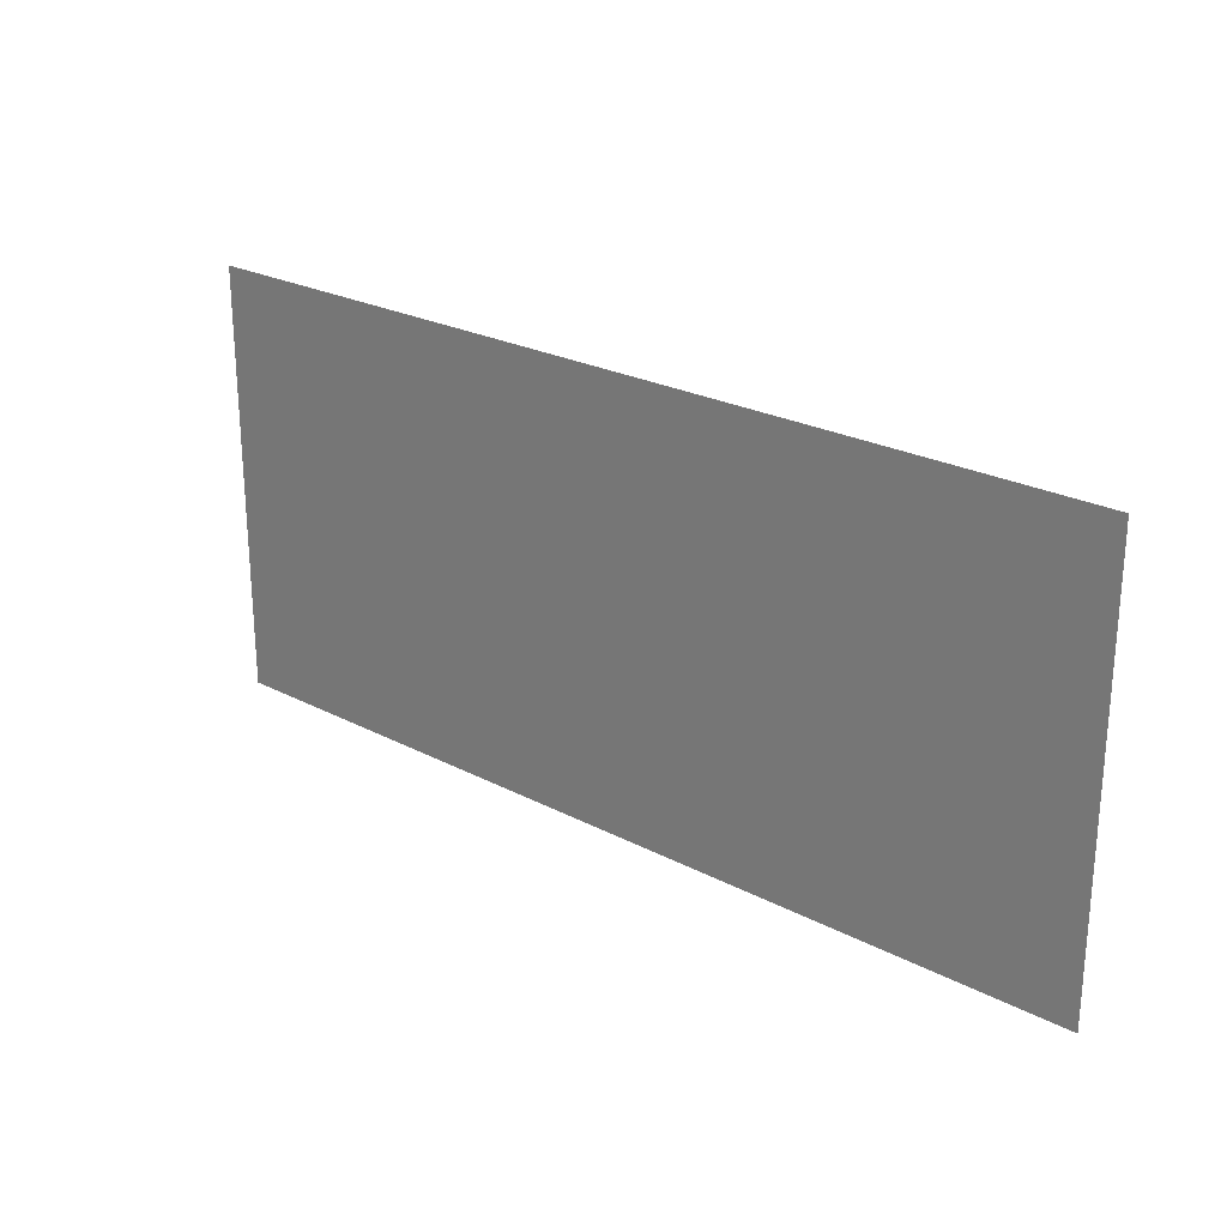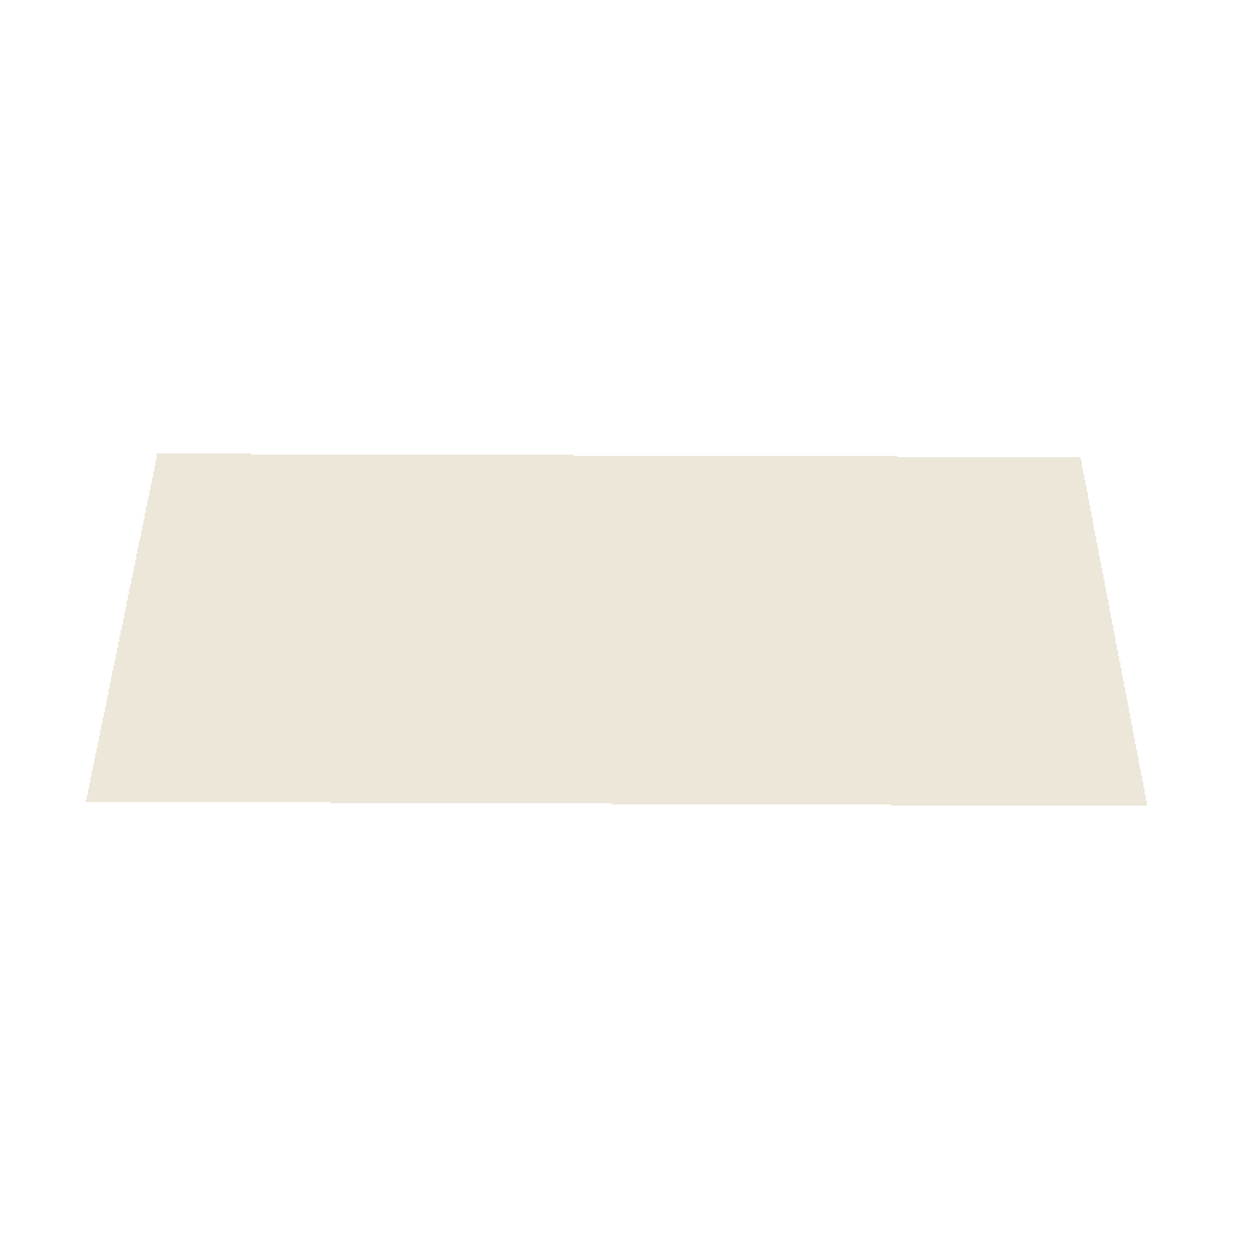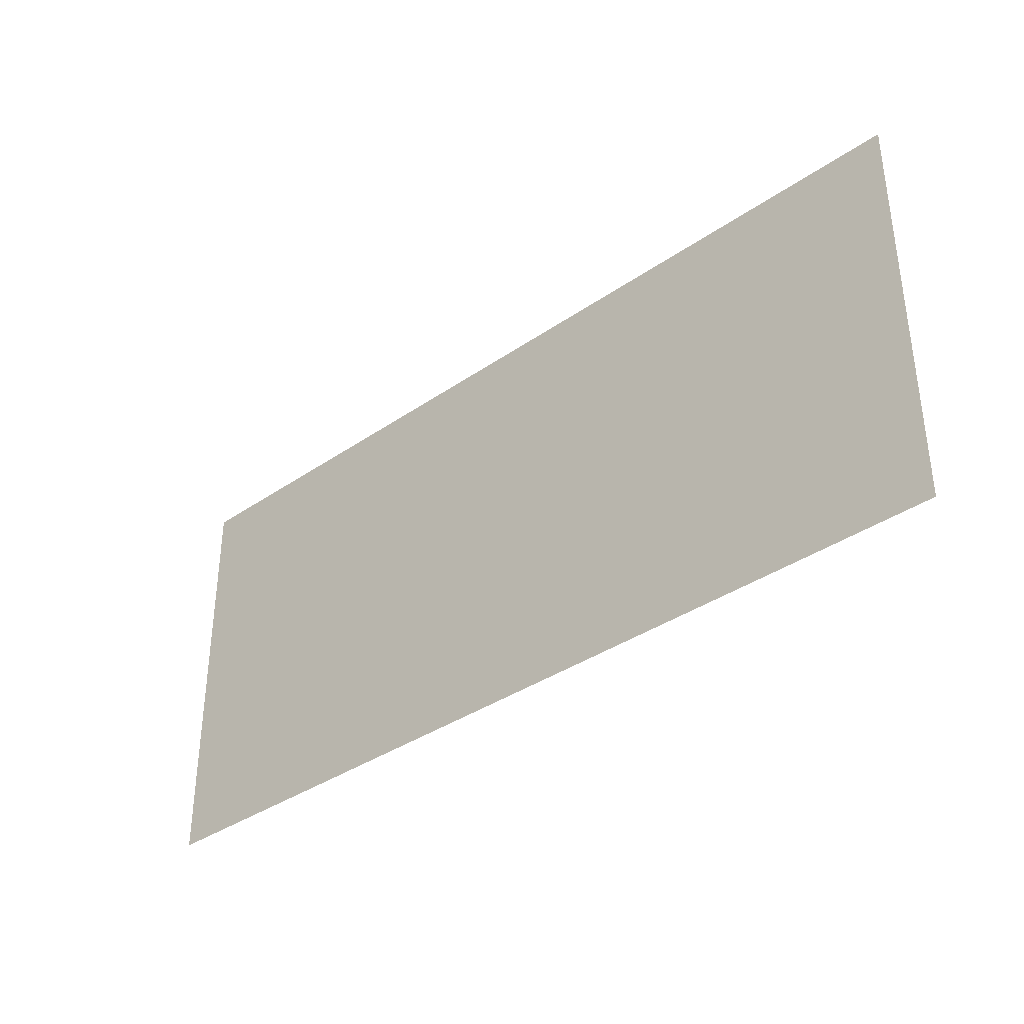
<metadata>
{"format":"obj","ext":"obj","renderer":"f3d","projection":"perspective","resolution":1024,"background":"white","views":[{"elev":24.6,"azim":40.5,"up":"+Z"},{"elev":49.8,"azim":0.3,"up":"+Y"},{"elev":-36.4,"azim":-138.0,"up":"+Z"}]}
</metadata>
<code>
v -0.32 -0.0125 -0.03217
v -0.32 -0.0125 -0.05908
v -0.18 -0.0125 -0.05908
v -0.18 -0.0125 -0.03217
v -0.32 -0.0125 -0.09408
v -0.32 -0.0125 -0.256
v -0.2653 -0.0125 -0.256
v -0.2653 -0.0125 -0.09408
v -0.2347 -0.0125 -0.09408
v -0.2347 -0.0125 -0.256
v -0.18 -0.0125 -0.256
v -0.18 -0.0125 -0.09408
v -0.2894 -0.0125 -0.3179
v -0.2106 -0.0125 -0.3179
v -0.18 -0.0125 -0.291
v -0.32 -0.0125 -0.291
v -0.2894 -0.0125 -0.3179
v -0.32 -0.0125 -0.291
v -0.32 -0.0125 -0.3179
v -0.2894 -0.0125 -0.3179
v -0.2894 -0.0125 -0.3672
v -0.2106 -0.0125 -0.3672
v -0.2106 -0.0125 -0.3179
v -0.2106 -0.0125 -0.3179
v -0.18 -0.0125 -0.3179
v -0.18 -0.0125 -0.291
v -0.012 -0.0125 -0.005235
v -0.09731 -0.0125 -0.04023
v -0.04263 -0.0125 -0.04023
v -0.012 -0.0125 -0.005235
v -0.04263 -0.0125 -0.04023
v -0.03017 -0.0125 -0.04326
v -0.012 -0.0125 -0.005235
v -0.03017 -0.0125 -0.04326
v -0.02023 -0.0125 -0.05135
v -0.012 -0.0125 -0.005235
v -0.02023 -0.0125 -0.05135
v -0.01407 -0.0125 -0.06259
v -0.012 -0.0125 -0.005235
v -0.01407 -0.0125 -0.06259
v -0.012 -0.0125 -0.07523
v -0.1214 -0.0125 -0.04023
v -0.09731 -0.0125 -0.04023
v -0.012 -0.0125 -0.005235
v -0.152 -0.0125 -0.005235
v -0.1214 -0.0125 -0.04023
v -0.152 -0.0125 -0.005235
v -0.152 -0.0125 -0.04023
v -0.1214 -0.0125 -0.04023
v -0.1214 -0.0125 -0.1975
v -0.09731 -0.0125 -0.1427
v -0.09731 -0.0125 -0.04023
v -0.06372 -0.0125 -0.07933
v -0.04559 -0.0125 -0.07933
v -0.05377 -0.0125 -0.07523
v -0.05554 -0.0125 -0.07523
v -0.06372 -0.0125 -0.07933
v -0.06668 -0.0125 -0.08797
v -0.04263 -0.0125 -0.08797
v -0.04559 -0.0125 -0.07933
v -0.09731 -0.0125 -0.1427
v -0.1214 -0.0125 -0.1975
v -0.1184 -0.0125 -0.2061
v -0.1102 -0.0125 -0.2102
v -0.09731 -0.0125 -0.1427
v -0.1102 -0.0125 -0.2102
v -0.05377 -0.0125 -0.2102
v -0.06668 -0.0125 -0.1427
v -0.06668 -0.0125 -0.1427
v -0.04263 -0.0125 -0.1975
v -0.04263 -0.0125 -0.08797
v -0.06668 -0.0125 -0.08797
v -0.06668 -0.0125 -0.1427
v -0.05377 -0.0125 -0.2102
v -0.04559 -0.0125 -0.2061
v -0.04263 -0.0125 -0.1975
v -0.152 -0.0125 -0.2802
v -0.1499 -0.0125 -0.2229
v -0.152 -0.0125 -0.2102
v -0.152 -0.0125 -0.2802
v -0.1438 -0.0125 -0.2341
v -0.1499 -0.0125 -0.2229
v -0.152 -0.0125 -0.2802
v -0.1338 -0.0125 -0.2422
v -0.1438 -0.0125 -0.2341
v -0.152 -0.0125 -0.2802
v -0.1214 -0.0125 -0.2452
v -0.1338 -0.0125 -0.2422
v -0.152 -0.0125 -0.2802
v -0.012 -0.0125 -0.2802
v -0.04263 -0.0125 -0.2452
v -0.1214 -0.0125 -0.2452
v -0.012 -0.0125 -0.2802
v -0.012 -0.0125 -0.2102
v -0.01407 -0.0125 -0.2229
v -0.012 -0.0125 -0.2802
v -0.01407 -0.0125 -0.2229
v -0.02023 -0.0125 -0.2341
v -0.012 -0.0125 -0.2802
v -0.02023 -0.0125 -0.2341
v -0.03017 -0.0125 -0.2422
v -0.012 -0.0125 -0.2802
v -0.03017 -0.0125 -0.2422
v -0.04263 -0.0125 -0.2452
v -0.152 -0.0125 -0.3152
v -0.04263 -0.0125 -0.3502
v -0.012 -0.0125 -0.3502
v -0.012 -0.0125 -0.3152
v -0.152 -0.0125 -0.3152
v -0.152 -0.0125 -0.3672
v -0.04263 -0.0125 -0.3672
v -0.04263 -0.0125 -0.3502
v 0.016 -0.0125 0.000605
v 0.016 -0.0125 -0.00429
v 0.023 -0.0125 0.000605
v 0.0764 -0.0125 0.000605
v 0.04662 -0.0125 -0.02023
v 0.156 -0.0125 -0.02023
v 0.156 -0.0125 0.000605
v 0.016 -0.0125 -0.05523
v 0.016 -0.0125 -0.1252
v 0.01807 -0.0125 -0.1126
v 0.016 -0.0125 -0.05523
v 0.01807 -0.0125 -0.1126
v 0.02423 -0.0125 -0.1014
v 0.016 -0.0125 -0.05523
v 0.02423 -0.0125 -0.1014
v 0.03417 -0.0125 -0.09326
v 0.016 -0.0125 -0.05523
v 0.03417 -0.0125 -0.09326
v 0.04662 -0.0125 -0.09023
v 0.016 -0.0125 -0.05523
v 0.04662 -0.0125 -0.09023
v 0.07069 -0.0125 -0.09023
v 0.156 -0.0125 -0.05523
v 0.156 -0.0125 -0.05523
v 0.07069 -0.0125 -0.09023
v 0.08314 -0.0125 -0.09326
v 0.156 -0.0125 -0.05523
v 0.08314 -0.0125 -0.09326
v 0.09308 -0.0125 -0.1014
v 0.156 -0.0125 -0.05523
v 0.09308 -0.0125 -0.1014
v 0.09728 -0.0125 -0.109
v 0.156 -0.0125 -0.09023
v 0.04662 -0.0125 -0.2752
v 0.05777 -0.0125 -0.1252
v 0.04959 -0.0125 -0.1293
v 0.04662 -0.0125 -0.138
v 0.04662 -0.0125 -0.2752
v 0.07069 -0.0125 -0.2752
v 0.05954 -0.0125 -0.1252
v 0.05777 -0.0125 -0.1252
v 0.07069 -0.0125 -0.2752
v 0.07069 -0.0125 -0.138
v 0.06772 -0.0125 -0.1293
v 0.05954 -0.0125 -0.1252
v 0.156 -0.0125 -0.2752
v 0.156 -0.0125 -0.1252
v 0.1013 -0.0125 -0.1427
v 0.1013 -0.0125 -0.2752
v 0.016 -0.0125 -0.3102
v 0.016 -0.0125 -0.3672
v 0.0183 -0.0125 -0.3672
v 0.02423 -0.0125 -0.3564
v 0.016 -0.0125 -0.3102
v 0.02423 -0.0125 -0.3564
v 0.03417 -0.0125 -0.3483
v 0.016 -0.0125 -0.3102
v 0.03417 -0.0125 -0.3483
v 0.04662 -0.0125 -0.3452
v 0.016 -0.0125 -0.3102
v 0.04662 -0.0125 -0.3452
v 0.1254 -0.0125 -0.3452
v 0.156 -0.0125 -0.3102
v 0.156 -0.0125 -0.3102
v 0.1254 -0.0125 -0.3452
v 0.1378 -0.0125 -0.3483
v 0.156 -0.0125 -0.3102
v 0.1378 -0.0125 -0.3483
v 0.1478 -0.0125 -0.3564
v 0.156 -0.0125 -0.3102
v 0.1478 -0.0125 -0.3564
v 0.1537 -0.0125 -0.3672
v 0.156 -0.0125 -0.3672
v -0.32 -0.0125 -0.3179
v -0.32 -0.0125 -0.3672
v -0.2894 -0.0125 -0.3672
v -0.2894 -0.0125 -0.3179
v -0.2106 -0.0125 -0.3179
v -0.2106 -0.0125 -0.3672
v -0.18 -0.0125 -0.3672
v -0.18 -0.0125 -0.3179
v -0.2653 -0.0125 -0.09408
v -0.32 -0.0125 -0.05908
v -0.32 -0.0125 -0.09408
v -0.2653 -0.0125 -0.09408
v -0.2347 -0.0125 -0.09408
v -0.18 -0.0125 -0.05908
v -0.32 -0.0125 -0.05908
v -0.2653 -0.0125 -0.09408
v -0.2653 -0.0125 -0.256
v -0.2347 -0.0125 -0.256
v -0.2347 -0.0125 -0.09408
v -0.2347 -0.0125 -0.09408
v -0.18 -0.0125 -0.09408
v -0.18 -0.0125 -0.05908
v -0.2653 -0.0125 -0.256
v -0.32 -0.0125 -0.256
v -0.32 -0.0125 -0.291
v -0.2653 -0.0125 -0.256
v -0.32 -0.0125 -0.291
v -0.18 -0.0125 -0.291
v -0.2347 -0.0125 -0.256
v -0.2347 -0.0125 -0.256
v -0.18 -0.0125 -0.291
v -0.18 -0.0125 -0.256
v -0.32 -0.0125 0.000605
v -0.32 -0.0125 -0.03217
v -0.18 -0.0125 -0.03217
v -0.18 -0.0125 0.000605
v -0.04263 -0.0125 -0.3502
v -0.04263 -0.0125 -0.3672
v -0.012 -0.0125 -0.3672
v -0.012 -0.0125 -0.3502
v -0.152 -0.0125 -0.2802
v -0.152 -0.0125 -0.3152
v -0.012 -0.0125 -0.3152
v -0.012 -0.0125 -0.2802
v -0.152 -0.0125 -0.04023
v -0.152 -0.0125 -0.2102
v -0.1214 -0.0125 -0.1975
v -0.1214 -0.0125 -0.04023
v -0.09731 -0.0125 -0.04023
v -0.09731 -0.0125 -0.1427
v -0.06668 -0.0125 -0.1427
v -0.06668 -0.0125 -0.08797
v -0.09731 -0.0125 -0.04023
v -0.06668 -0.0125 -0.08797
v -0.06372 -0.0125 -0.07933
v -0.09731 -0.0125 -0.04023
v -0.06372 -0.0125 -0.07933
v -0.05554 -0.0125 -0.07523
v -0.09731 -0.0125 -0.04023
v -0.05554 -0.0125 -0.07523
v -0.05377 -0.0125 -0.07523
v -0.04263 -0.0125 -0.04023
v -0.04559 -0.0125 -0.07933
v -0.03017 -0.0125 -0.04326
v -0.04263 -0.0125 -0.04023
v -0.05377 -0.0125 -0.07523
v -0.04559 -0.0125 -0.07933
v -0.01407 -0.0125 -0.06259
v -0.02023 -0.0125 -0.05135
v -0.03017 -0.0125 -0.04326
v -0.04559 -0.0125 -0.07933
v -0.04263 -0.0125 -0.08797
v -0.012 -0.0125 -0.07523
v -0.01407 -0.0125 -0.06259
v -0.04263 -0.0125 -0.08797
v -0.04263 -0.0125 -0.1975
v -0.012 -0.0125 -0.2102
v -0.012 -0.0125 -0.07523
v -0.1184 -0.0125 -0.2061
v -0.1214 -0.0125 -0.1975
v -0.152 -0.0125 -0.2102
v -0.1499 -0.0125 -0.2229
v -0.1184 -0.0125 -0.2061
v -0.1499 -0.0125 -0.2229
v -0.1438 -0.0125 -0.2341
v -0.1338 -0.0125 -0.2422
v -0.1184 -0.0125 -0.2061
v -0.1338 -0.0125 -0.2422
v -0.1214 -0.0125 -0.2452
v -0.1102 -0.0125 -0.2102
v -0.04559 -0.0125 -0.2061
v -0.01407 -0.0125 -0.2229
v -0.012 -0.0125 -0.2102
v -0.04263 -0.0125 -0.1975
v -0.04559 -0.0125 -0.2061
v -0.03017 -0.0125 -0.2422
v -0.02023 -0.0125 -0.2341
v -0.01407 -0.0125 -0.2229
v -0.04559 -0.0125 -0.2061
v -0.05377 -0.0125 -0.2102
v -0.04263 -0.0125 -0.2452
v -0.03017 -0.0125 -0.2422
v -0.1102 -0.0125 -0.2102
v -0.1214 -0.0125 -0.2452
v -0.04263 -0.0125 -0.2452
v -0.05377 -0.0125 -0.2102
v -0.152 -0.0125 0.000605
v -0.152 -0.0125 -0.005235
v -0.012 -0.0125 -0.005235
v -0.012 -0.0125 0.000605
v 0.02423 -0.0125 -0.3564
v 0.0183 -0.0125 -0.3672
v 0.1537 -0.0125 -0.3672
v 0.1478 -0.0125 -0.3564
v 0.02423 -0.0125 -0.3564
v 0.1478 -0.0125 -0.3564
v 0.1378 -0.0125 -0.3483
v 0.03417 -0.0125 -0.3483
v 0.04662 -0.0125 -0.3452
v 0.03417 -0.0125 -0.3483
v 0.1378 -0.0125 -0.3483
v 0.1254 -0.0125 -0.3452
v 0.05777 -0.0125 -0.1252
v 0.05954 -0.0125 -0.1252
v 0.07069 -0.0125 -0.09023
v 0.04662 -0.0125 -0.09023
v 0.04959 -0.0125 -0.1293
v 0.05777 -0.0125 -0.1252
v 0.04662 -0.0125 -0.09023
v 0.03417 -0.0125 -0.09326
v 0.04959 -0.0125 -0.1293
v 0.03417 -0.0125 -0.09326
v 0.02423 -0.0125 -0.1014
v 0.01807 -0.0125 -0.1126
v 0.04959 -0.0125 -0.1293
v 0.01807 -0.0125 -0.1126
v 0.016 -0.0125 -0.1252
v 0.04662 -0.0125 -0.138
v 0.06772 -0.0125 -0.1293
v 0.08314 -0.0125 -0.09326
v 0.07069 -0.0125 -0.09023
v 0.05954 -0.0125 -0.1252
v 0.06772 -0.0125 -0.1293
v 0.09728 -0.0125 -0.109
v 0.09308 -0.0125 -0.1014
v 0.08314 -0.0125 -0.09326
v 0.06772 -0.0125 -0.1293
v 0.07069 -0.0125 -0.138
v 0.1013 -0.0125 -0.1427
v 0.09728 -0.0125 -0.109
v 0.1013 -0.0125 -0.1427
v 0.156 -0.0125 -0.1252
v 0.156 -0.0125 -0.09023
v 0.09728 -0.0125 -0.109
v 0.1013 -0.0125 -0.1427
v 0.07069 -0.0125 -0.138
v 0.07069 -0.0125 -0.2752
v 0.1013 -0.0125 -0.2752
v 0.1013 -0.0125 -0.2752
v 0.07069 -0.0125 -0.2752
v 0.016 -0.0125 -0.3102
v 0.156 -0.0125 -0.3102
v 0.1013 -0.0125 -0.2752
v 0.156 -0.0125 -0.3102
v 0.156 -0.0125 -0.2752
v 0.016 -0.0125 -0.3102
v 0.04662 -0.0125 -0.2752
v 0.04662 -0.0125 -0.138
v 0.016 -0.0125 -0.1252
v 0.016 -0.0125 -0.3102
v 0.07069 -0.0125 -0.2752
v 0.04662 -0.0125 -0.2752
v 0.04662 -0.0125 -0.02023
v 0.0764 -0.0125 0.000605
v 0.023 -0.0125 0.000605
v 0.04662 -0.0125 -0.02023
v 0.023 -0.0125 0.000605
v 0.016 -0.0125 -0.00429
v 0.016 -0.0125 -0.05523
v 0.04662 -0.0125 -0.02023
v 0.016 -0.0125 -0.05523
v 0.156 -0.0125 -0.05523
v 0.156 -0.0125 -0.02023
v -0.4 -0.0125 0.000605
v -0.32 -0.0125 -0.03217
v -0.32 -0.0125 0.000605
v -0.4 -0.0125 0.000605
v -0.32 -0.0125 -0.05908
v -0.32 -0.0125 -0.03217
v -0.4 -0.0125 0.000605
v -0.32 -0.0125 -0.09408
v -0.32 -0.0125 -0.05908
v -0.4 -0.0125 0.000605
v -0.4 -0.0125 -0.3672
v -0.32 -0.0125 -0.256
v -0.32 -0.0125 -0.09408
v -0.4 -0.0125 -0.3672
v -0.32 -0.0125 -0.291
v -0.32 -0.0125 -0.256
v -0.4 -0.0125 -0.3672
v -0.32 -0.0125 -0.3179
v -0.32 -0.0125 -0.291
v -0.4 -0.0125 -0.3672
v -0.32 -0.0125 -0.3672
v -0.32 -0.0125 -0.3179
v -0.152 -0.0125 -0.005235
v -0.152 -0.0125 0.000605
v -0.18 -0.0125 0.000605
v -0.18 -0.0125 -0.03217
v -0.152 -0.0125 -0.005235
v -0.18 -0.0125 -0.03217
v -0.18 -0.0125 -0.05908
v -0.152 -0.0125 -0.005235
v -0.18 -0.0125 -0.05908
v -0.18 -0.0125 -0.09408
v -0.152 -0.0125 -0.04023
v -0.152 -0.0125 -0.2102
v -0.152 -0.0125 -0.04023
v -0.18 -0.0125 -0.09408
v -0.18 -0.0125 -0.256
v -0.152 -0.0125 -0.2102
v -0.18 -0.0125 -0.256
v -0.18 -0.0125 -0.291
v -0.152 -0.0125 -0.2802
v -0.152 -0.0125 -0.3152
v -0.152 -0.0125 -0.2802
v -0.18 -0.0125 -0.291
v -0.18 -0.0125 -0.3179
v -0.152 -0.0125 -0.3152
v -0.18 -0.0125 -0.3179
v -0.18 -0.0125 -0.3672
v -0.152 -0.0125 -0.3672
v 0.016 -0.0125 -0.00429
v 0.016 -0.0125 0.000605
v -0.012 -0.0125 0.000605
v -0.012 -0.0125 -0.005235
v 0.016 -0.0125 -0.00429
v -0.012 -0.0125 -0.005235
v -0.012 -0.0125 -0.07523
v 0.016 -0.0125 -0.05523
v 0.016 -0.0125 -0.1252
v 0.016 -0.0125 -0.05523
v -0.012 -0.0125 -0.07523
v -0.012 -0.0125 -0.2102
v 0.016 -0.0125 -0.1252
v -0.012 -0.0125 -0.2102
v -0.012 -0.0125 -0.2802
v 0.016 -0.0125 -0.3102
v 0.016 -0.0125 -0.3102
v -0.012 -0.0125 -0.2802
v -0.012 -0.0125 -0.3152
v 0.016 -0.0125 -0.3102
v -0.012 -0.0125 -0.3152
v -0.012 -0.0125 -0.3502
v 0.016 -0.0125 -0.3102
v -0.012 -0.0125 -0.3502
v -0.012 -0.0125 -0.3672
v 0.016 -0.0125 -0.3672
v 0.4 -0.0125 0.000605
v 0.156 -0.0125 0.000605
v 0.156 -0.0125 -0.02023
v 0.4 -0.0125 0.000605
v 0.156 -0.0125 -0.02023
v 0.156 -0.0125 -0.05523
v 0.4 -0.0125 0.000605
v 0.156 -0.0125 -0.05523
v 0.156 -0.0125 -0.09023
v 0.4 -0.0125 0.000605
v 0.156 -0.0125 -0.09023
v 0.156 -0.0125 -0.1252
v 0.4 -0.0125 -0.3672
v 0.4 -0.0125 -0.3672
v 0.156 -0.0125 -0.1252
v 0.156 -0.0125 -0.2752
v 0.4 -0.0125 -0.3672
v 0.156 -0.0125 -0.2752
v 0.156 -0.0125 -0.3102
v 0.4 -0.0125 -0.3672
v 0.156 -0.0125 -0.3102
v 0.156 -0.0125 -0.3672
g mesh7311601
f 1 2 3
f 3 4 1
f 5 6 7
f 7 8 5
f 9 10 11
f 11 12 9
f 13 14 15
f 15 16 13
f 17 18 19
f 20 21 22
f 22 23 20
f 24 25 26
g mesh7311603
f 27 28 29
f 30 31 32
f 33 34 35
f 36 37 38
f 39 40 41
f 42 43 44
f 44 45 42
f 46 47 48
f 49 50 51
f 51 52 49
f 53 54 55
f 55 56 53
f 57 58 59
f 59 60 57
f 61 62 63
f 63 64 61
f 65 66 67
f 67 68 65
f 69 70 71
f 71 72 69
f 73 74 75
f 75 76 73
f 77 78 79
f 80 81 82
f 83 84 85
f 86 87 88
f 89 90 91
f 91 92 89
f 93 94 95
f 96 97 98
f 99 100 101
f 102 103 104
f 105 106 107
f 107 108 105
f 109 110 111
f 111 112 109
g mesh7311605
f 113 114 115
f 116 117 118
f 118 119 116
f 120 121 122
f 123 124 125
f 126 127 128
f 129 130 131
f 132 133 134
f 134 135 132
f 136 137 138
f 139 140 141
f 142 143 144
f 144 145 142
f 146 147 148
f 148 149 146
f 150 151 152
f 152 153 150
f 154 155 156
f 156 157 154
f 158 159 160
f 160 161 158
f 162 163 164
f 164 165 162
f 166 167 168
f 169 170 171
f 172 173 174
f 174 175 172
f 176 177 178
f 179 180 181
f 182 183 184
f 184 185 182
f 186 187 188
f 188 189 186
f 190 191 192
f 192 193 190
f 194 195 196
f 197 198 199
f 199 200 197
f 201 202 203
f 203 204 201
f 205 206 207
f 208 209 210
f 211 212 213
f 213 214 211
f 215 216 217
f 218 219 220
f 220 221 218
f 222 223 224
f 224 225 222
f 226 227 228
f 228 229 226
f 230 231 232
f 232 233 230
f 234 235 236
f 236 237 234
f 238 239 240
f 241 242 243
f 244 245 246
f 246 247 244
f 248 249 250
f 250 251 248
f 252 253 254
f 254 255 252
f 256 257 258
f 258 259 256
f 260 261 262
f 262 263 260
f 264 265 266
f 266 267 264
f 268 269 270
f 270 271 268
f 272 273 274
f 274 275 272
f 276 277 278
f 278 279 276
f 280 281 282
f 282 283 280
f 284 285 286
f 286 287 284
f 288 289 290
f 290 291 288
f 292 293 294
f 294 295 292
f 296 297 298
f 298 299 296
f 300 301 302
f 302 303 300
f 304 305 306
f 306 307 304
f 308 309 310
f 310 311 308
f 312 313 314
f 314 315 312
f 316 317 318
f 318 319 316
f 320 321 322
f 322 323 320
f 324 325 326
f 326 327 324
f 328 329 330
f 330 331 328
f 332 333 334
f 334 335 332
f 336 337 338
f 338 339 336
f 340 341 342
f 342 343 340
f 344 345 346
f 346 347 344
f 348 349 350
f 351 352 353
f 353 354 351
f 355 356 357
f 358 359 360
f 361 362 363
f 363 364 361
f 365 366 367
f 367 368 365
f 369 370 371
f 372 373 374
f 375 376 377
f 378 379 380
f 380 381 378
f 382 383 384
f 385 386 387
f 388 389 390
f 391 392 393
f 393 394 391
f 395 396 397
f 398 399 400
f 400 401 398
f 402 403 404
f 404 405 402
f 406 407 408
f 408 409 406
f 410 411 412
f 412 413 410
f 414 415 416
f 416 417 414
f 418 419 420
f 420 421 418
f 422 423 424
f 424 425 422
f 426 427 428
f 428 429 426
f 430 431 432
f 432 433 430
f 434 435 436
f 437 438 439
f 440 441 442
f 442 443 440
f 444 445 446
f 447 448 449
f 450 451 452
f 453 454 455
f 455 456 453
f 457 458 459
f 460 461 462
f 463 464 465

</code>
